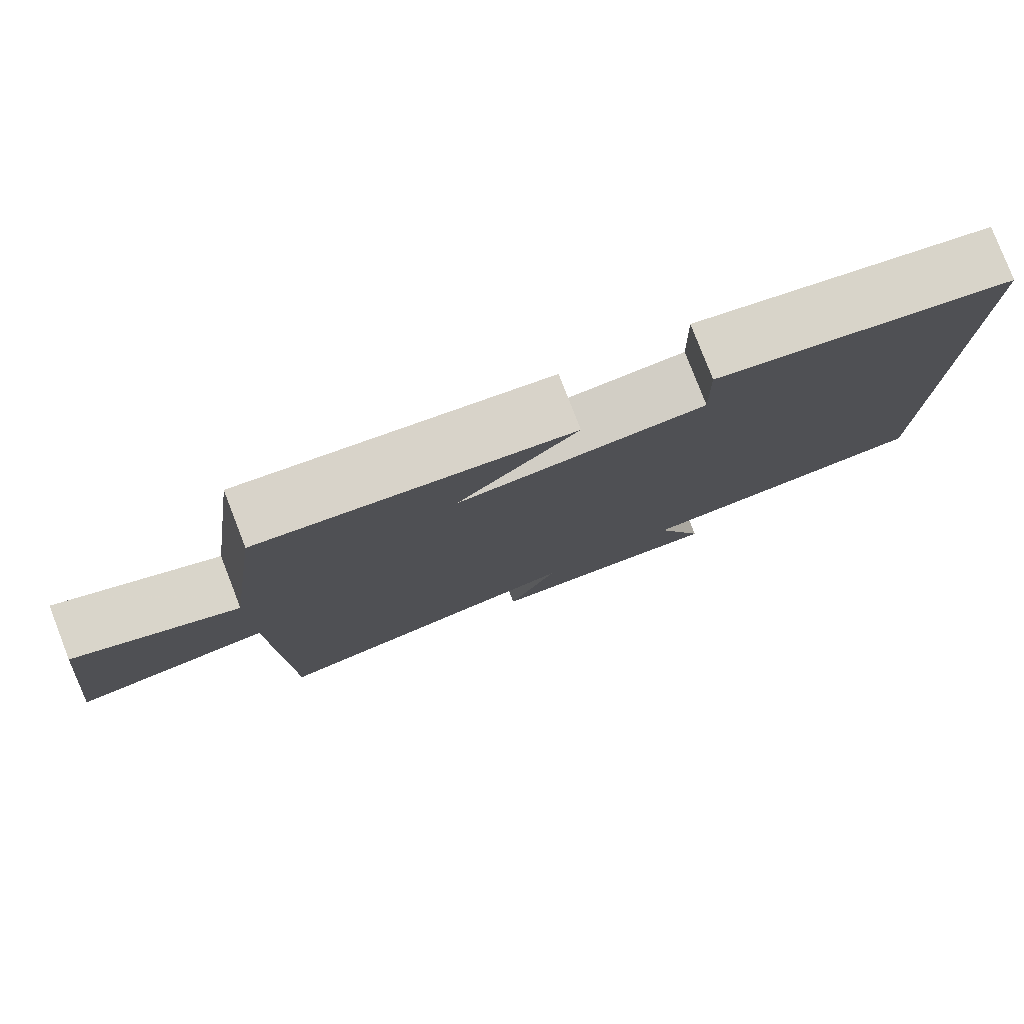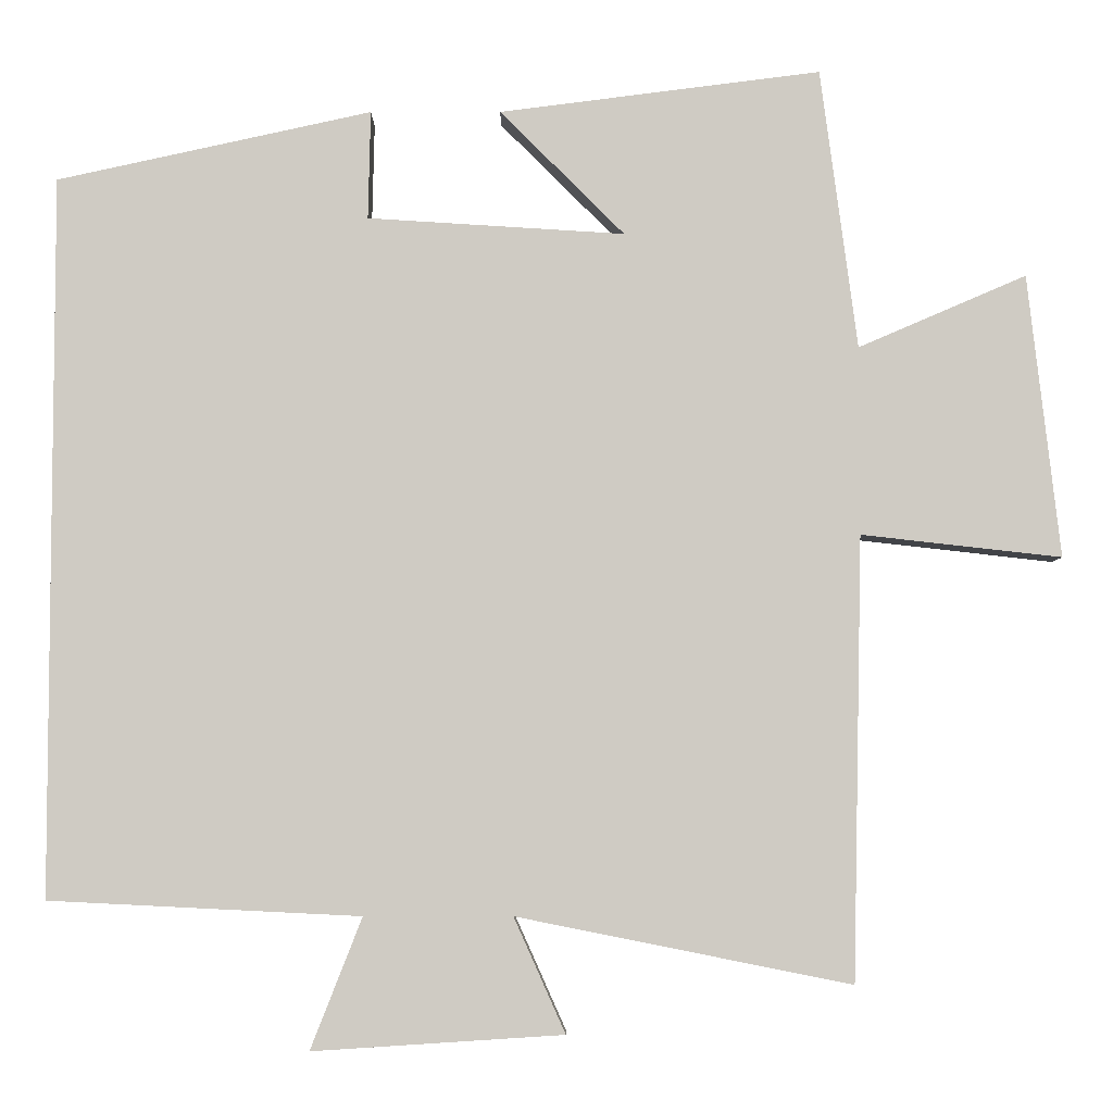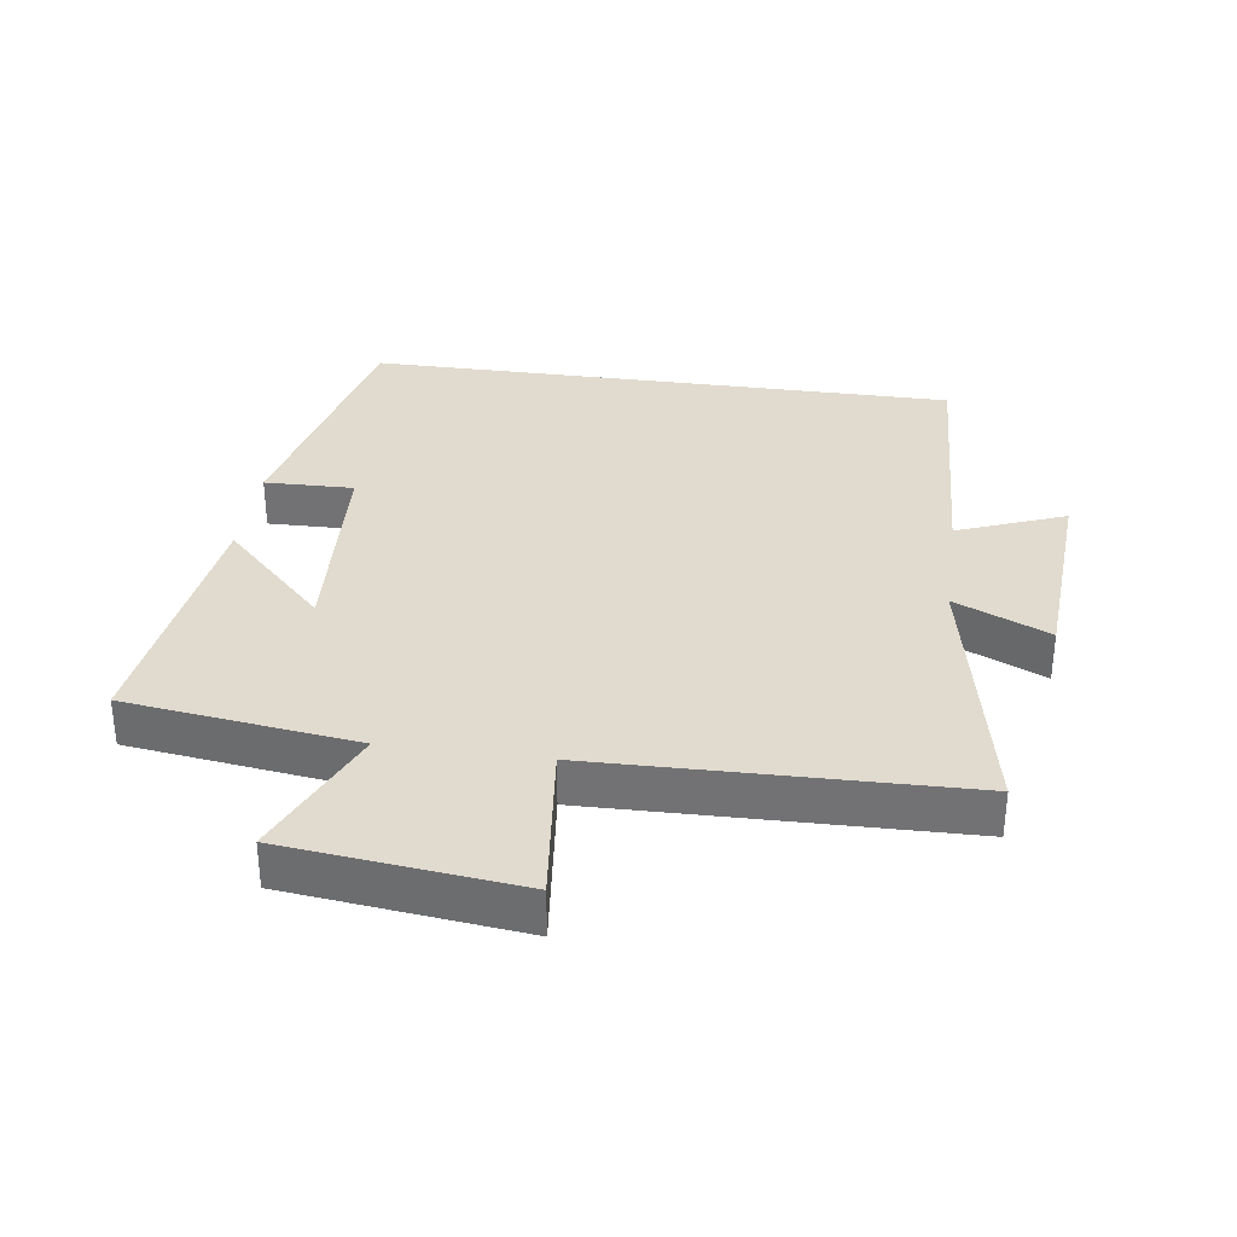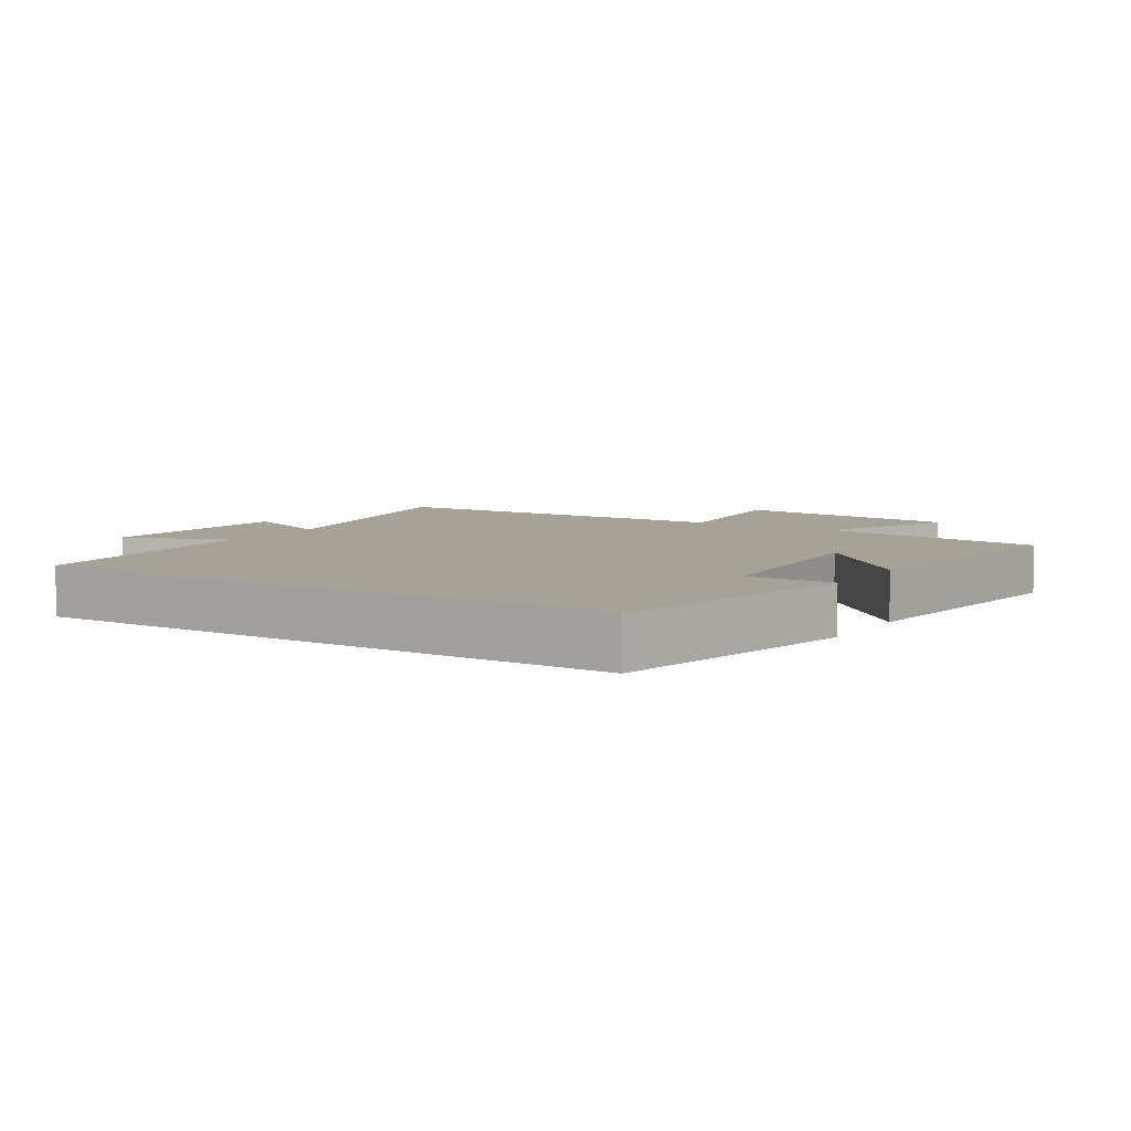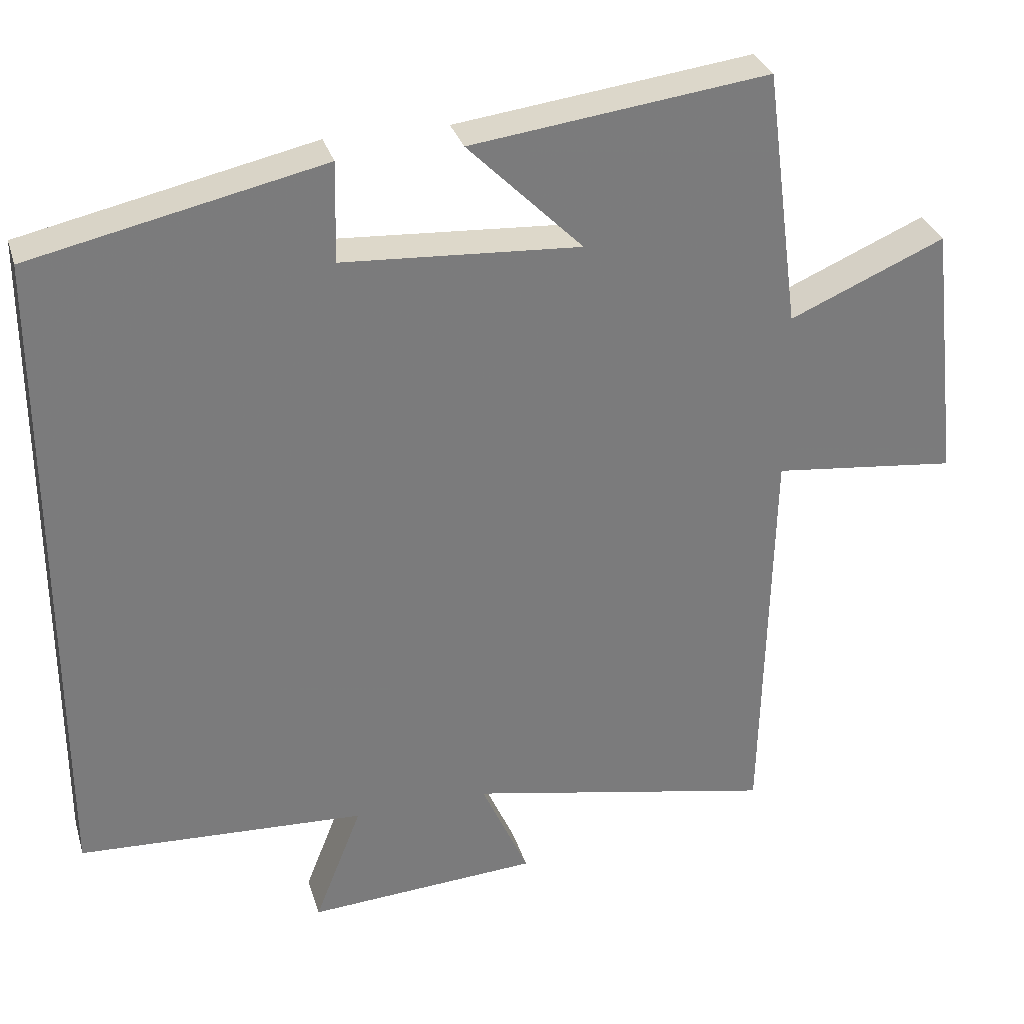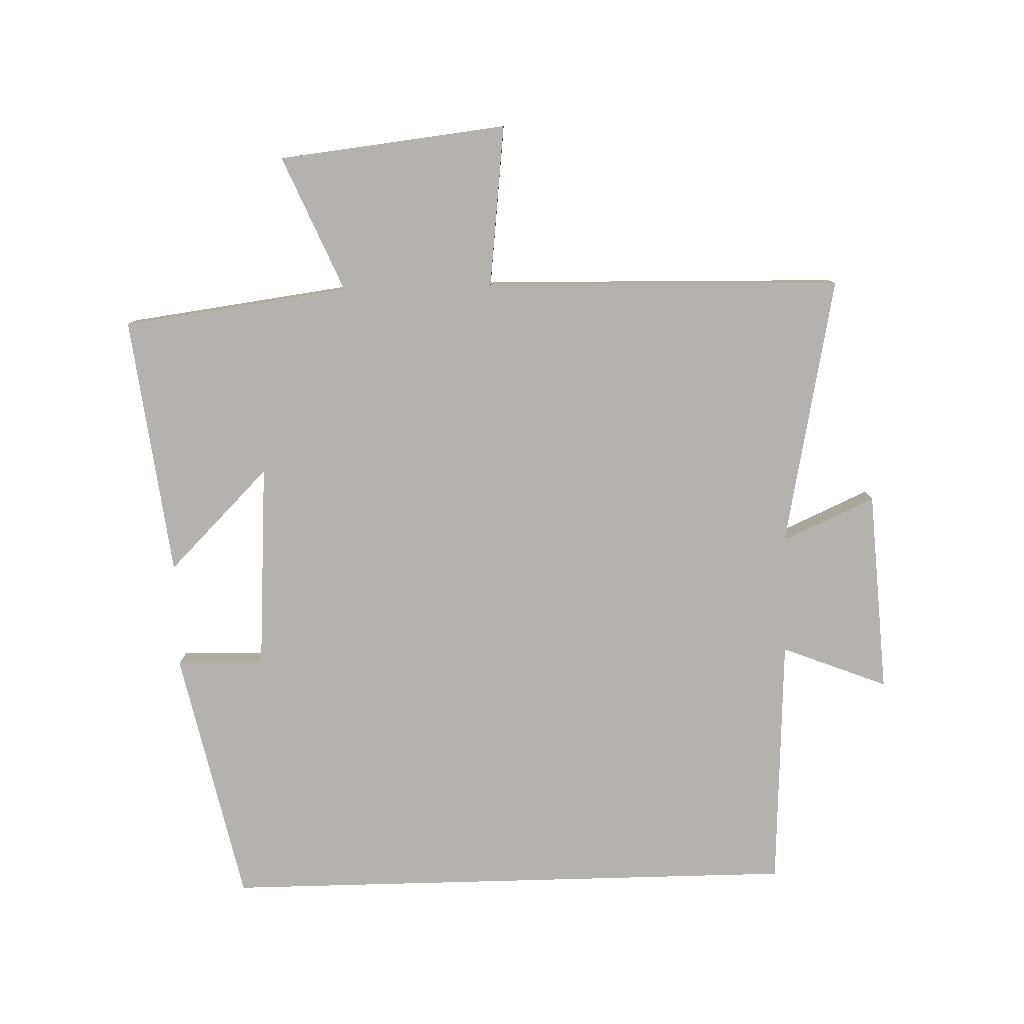
<metadata>
{"format":"obj","ext":"obj","renderer":"f3d","projection":"perspective","resolution":1024,"background":"white","views":[{"elev":79.6,"azim":158.8,"up":"+Z"},{"elev":-4.9,"azim":0.1,"up":"+Z"},{"elev":33.4,"azim":98.0,"up":"+Y"},{"elev":6.6,"azim":-57.8,"up":"+Y"},{"elev":31.5,"azim":-15.9,"up":"+Z"},{"elev":-79.8,"azim":91.6,"up":"+Y"}]}
</metadata>
<code>
v -0.5 0.07 0.414
v -0.108 0.07 0.5
v -0.111 0.07 0.365
v 0.209 0.07 0.345
v 0.054 0.07 0.5
v 0.454 0.07 0.551
v 0.5 0.07 0.202
v 0.709 0.07 0.292
v 0.749 0.07 -0.06
v 0.5 0.07 -0.032
v 0.488 0.07 -0.583
v 0.072 0.07 -0.5
v 0.136 0.07 -0.643
v -0.176 0.07 -0.663
v -0.112 0.07 -0.5
v -0.5 0.07 -0.481
v -0.5 0 0.414
v -0.108 0 0.5
v -0.111 0 0.365
v 0.209 0 0.345
v 0.054 0 0.5
v 0.454 0 0.551
v 0.5 0 0.202
v 0.709 0 0.292
v 0.749 0 -0.06
v 0.5 0 -0.032
v 0.488 0 -0.583
v 0.072 0 -0.5
v 0.136 0 -0.643
v -0.176 0 -0.663
v -0.112 0 -0.5
v -0.5 0 -0.481
f 15 16 1
f 12 13 14 15
f 12 15 1
f 10 11 12 1
f 7 8 9 10
f 4 5 6 7
f 3 4 7 10
f 1 2 3
f 1 3 10
f 17 32 31
f 31 30 29 28
f 17 31 28
f 17 28 27 26
f 26 25 24 23
f 23 22 21 20
f 26 23 20 19
f 19 18 17
f 26 19 17
f 1 17 18 2
f 2 18 19 3
f 3 19 20 4
f 4 20 21 5
f 5 21 22 6
f 6 22 23 7
f 7 23 24 8
f 8 24 25 9
f 9 25 26 10
f 10 26 27 11
f 11 27 28 12
f 12 28 29 13
f 13 29 30 14
f 14 30 31 15
f 15 31 32 16
f 16 32 17 1

</code>
